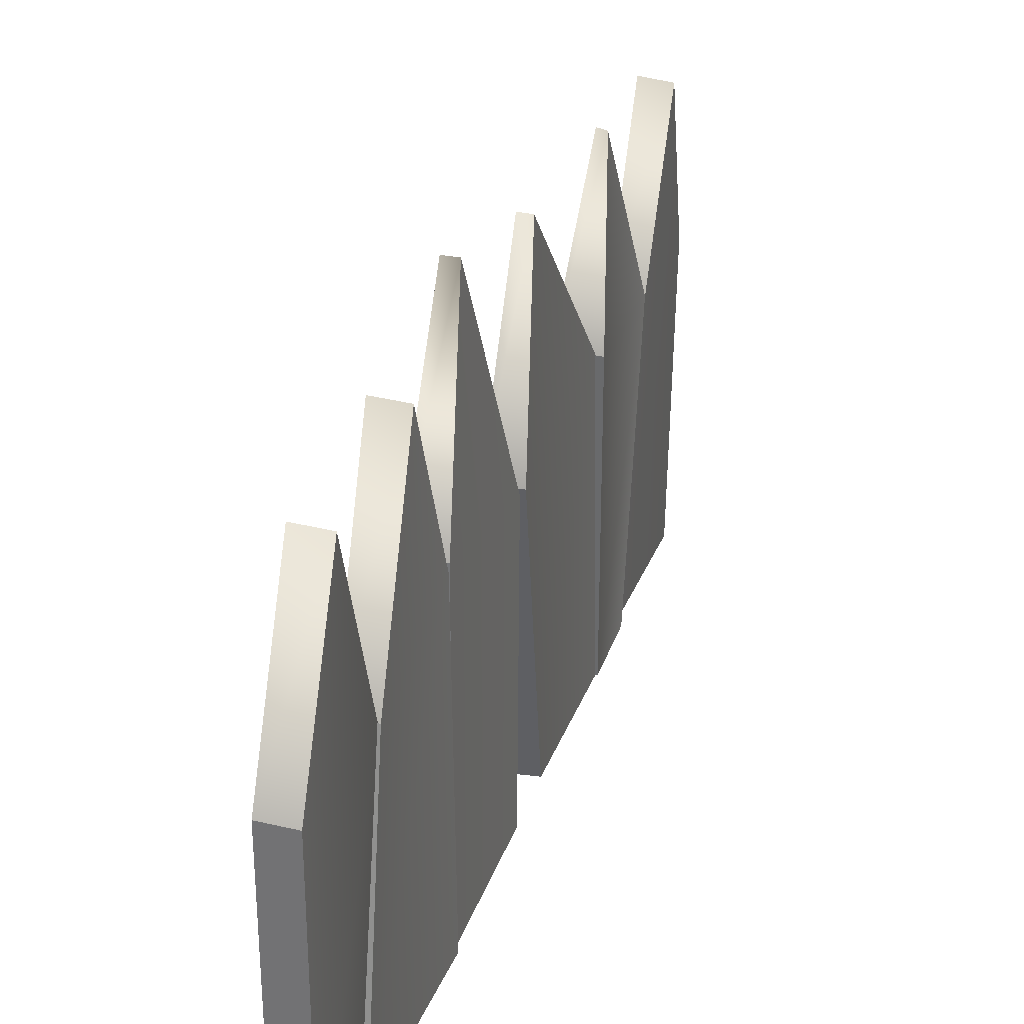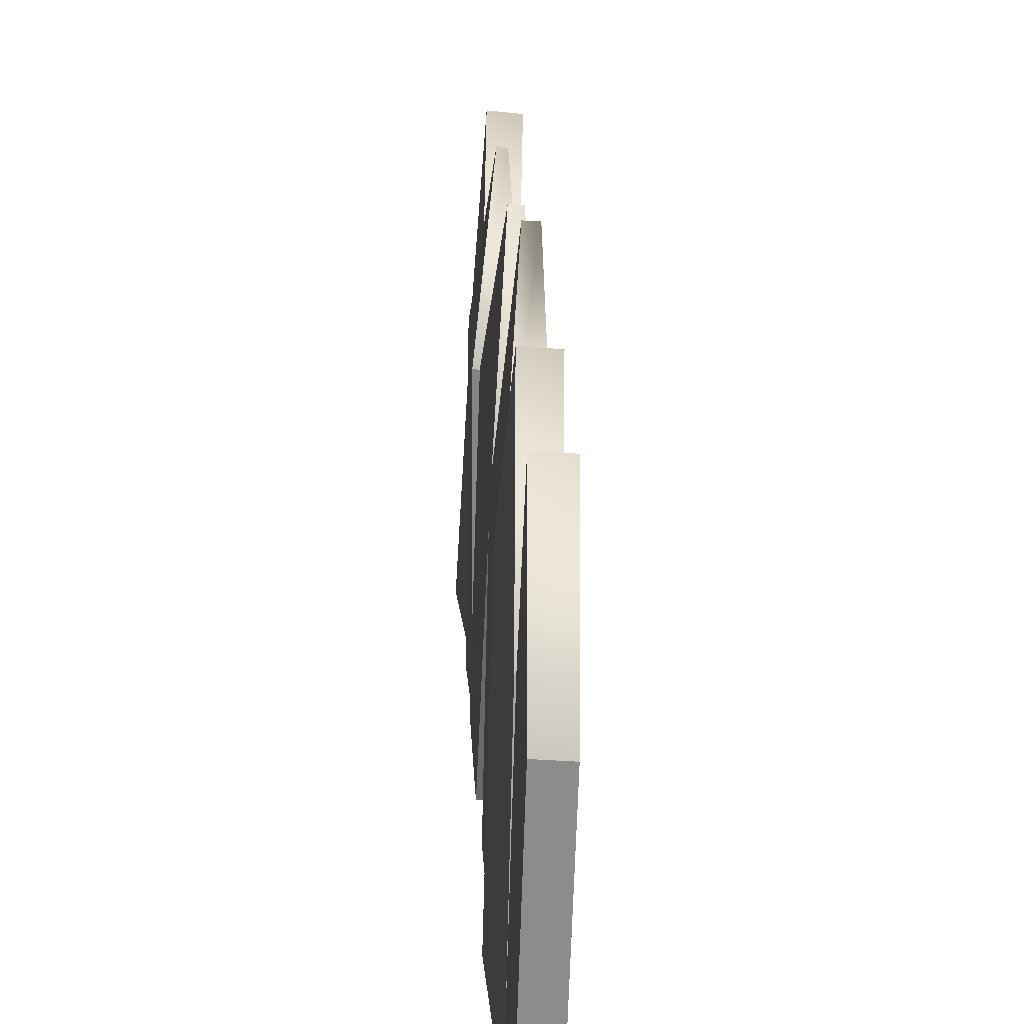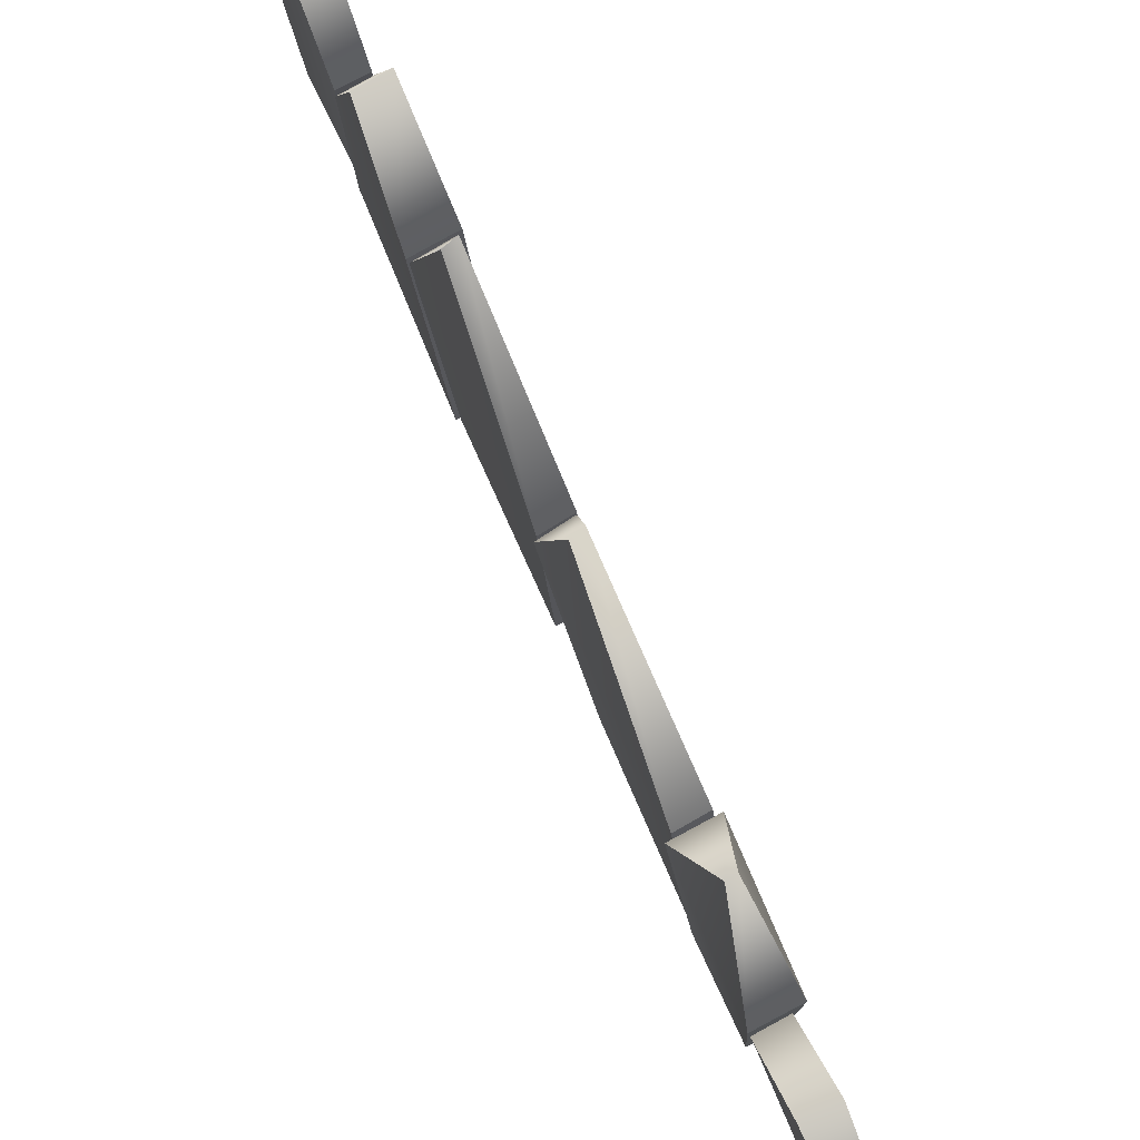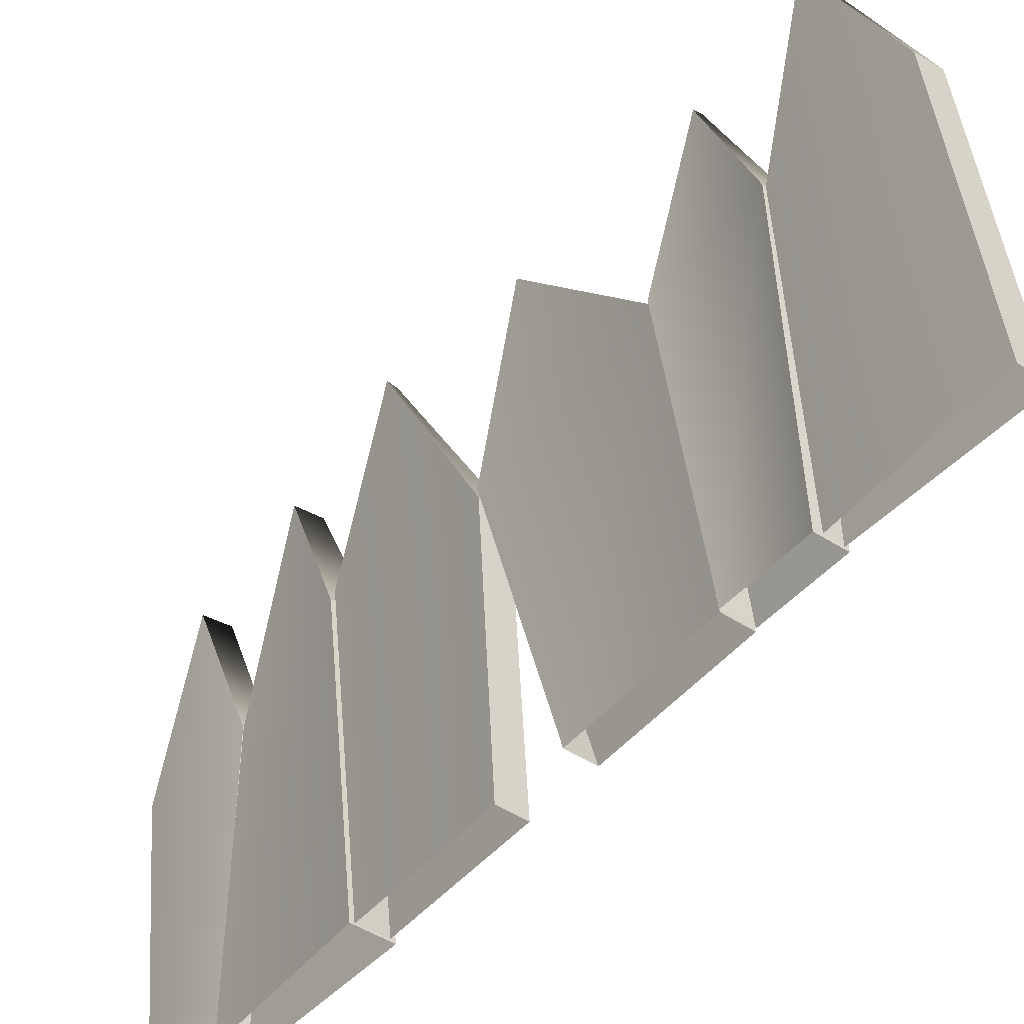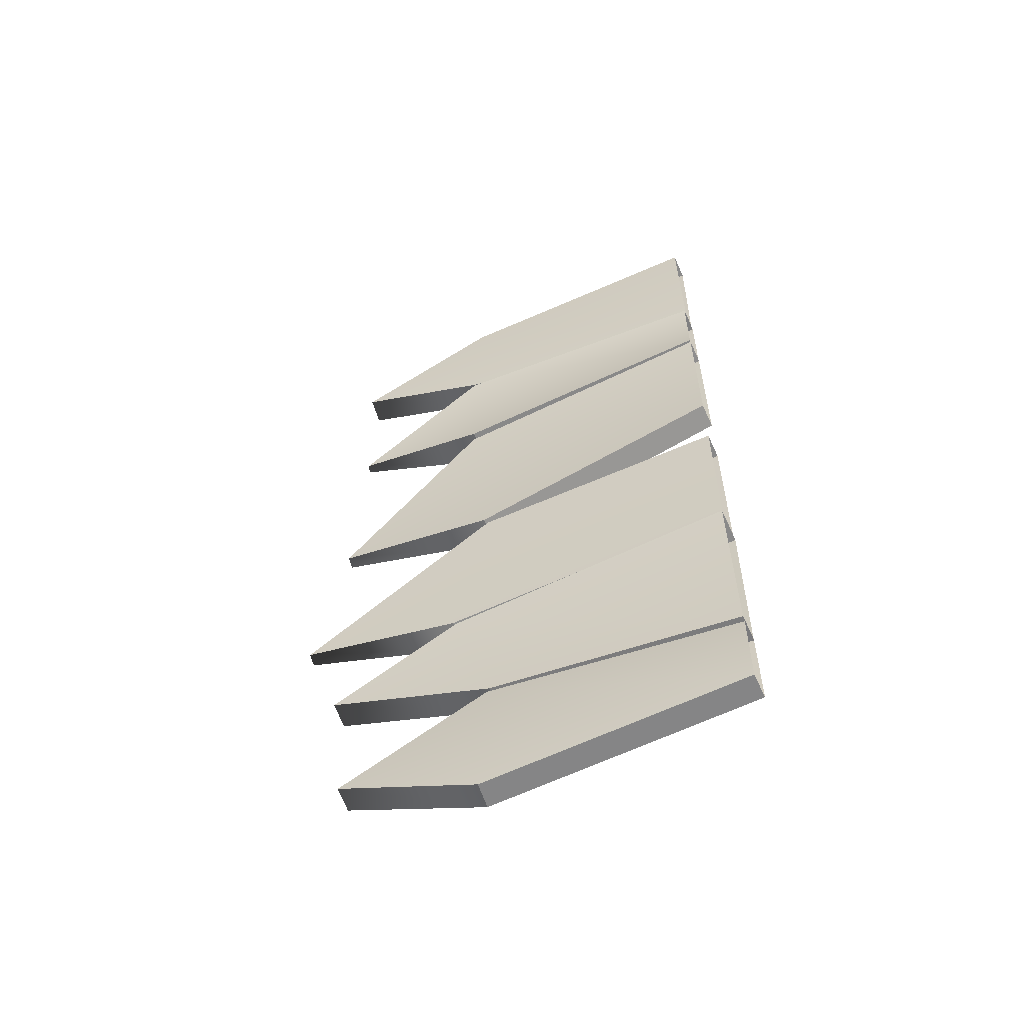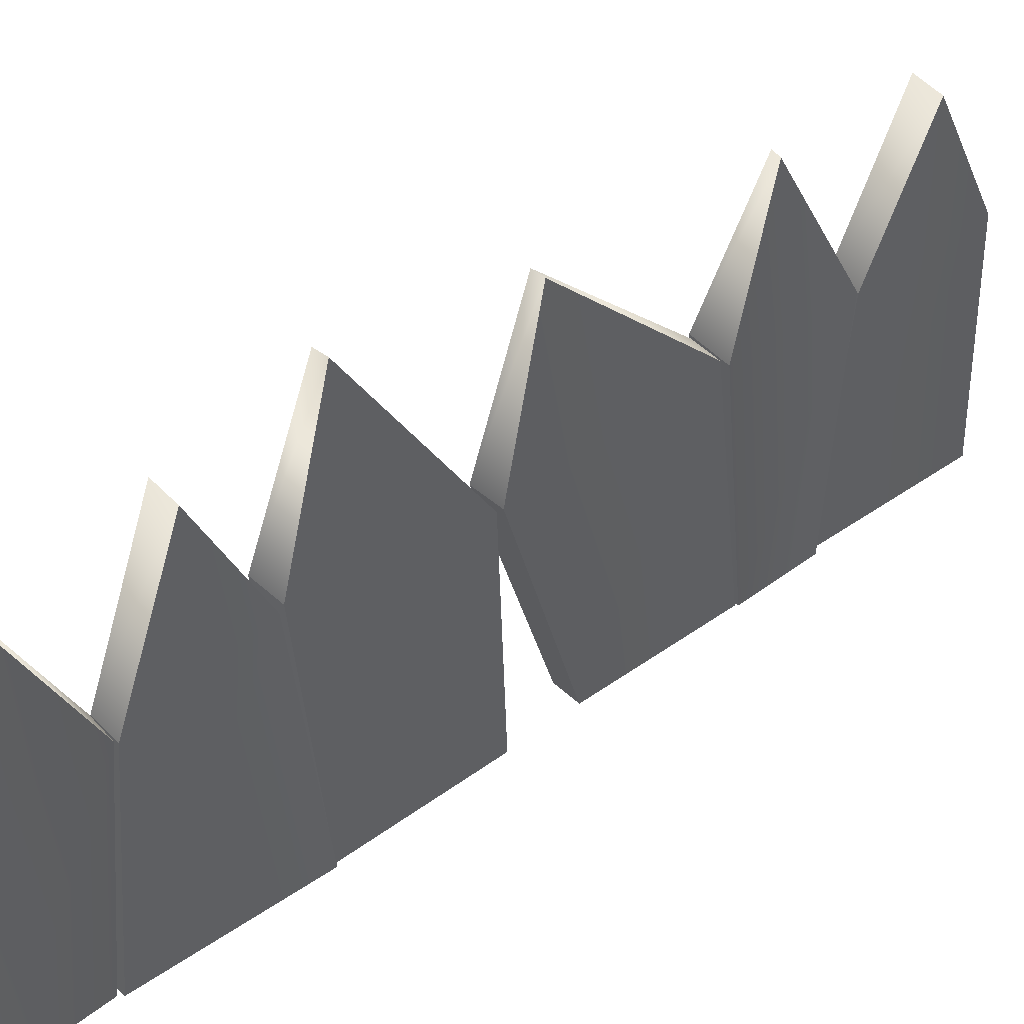
<metadata>
{"format":"obj","ext":"obj","renderer":"f3d","projection":"perspective","resolution":1024,"background":"white","views":[{"elev":26.3,"azim":-164.9,"up":"+Y"},{"elev":20.4,"azim":176.6,"up":"+Y"},{"elev":79.5,"azim":-24.6,"up":"+Y"},{"elev":-42.6,"azim":-35.9,"up":"+Y"},{"elev":-57.5,"azim":-65.4,"up":"+Z"},{"elev":46.5,"azim":-130.0,"up":"+Y"}]}
</metadata>
<code>
g default
v 1.266 -0.0666 -8.366
v 1.142 -0.0666 -8.362
v 1.236 1.161 -8.487
v 1.112 1.147 -8.48
v 1.224 1.126 -7.891
v 1.11 1.114 -7.889
v 1.265 -0.0666 -7.982
v 1.154 -0.0666 -7.983
v 1.219 1.828 -8.217
v 1.095 1.814 -8.21
g polySurface154 DoubleSidedMultiFence
f 1 2 4 3
f 9 10 6 5
f 5 6 8 7
f 4 6 10
f 3 4 10 9
f 9 5 3
f 5 7 1 3
f 2 8 6 4
g default
v 1.251 -0.0666 -7.177
v 1.124 -0.0666 -7.173
v 1.231 1.291 -7.327
v 1.084 1.284 -7.313
v 1.221 1.128 -6.546
v 1.097 1.119 -6.533
v 1.245 -0.0666 -6.481
v 1.121 -0.0666 -6.474
v 1.164 2.086 -7.107
v 1.11 2.079 -7.092
g DoubleSidedMultiFence polySurface155
f 11 12 14 13
f 19 20 16 15
f 15 16 18 17
f 14 16 20
f 13 14 20 19
f 19 15 13
f 15 17 11 13
f 12 18 16 14
g default
v 1.262 -0.0666 -7.974
v 1.138 -0.0666 -7.965
v 1.229 1.114 -7.884
v 1.106 1.101 -7.876
v 1.251 1.278 -7.341
v 1.081 1.263 -7.332
v 1.279 -0.0666 -7.188
v 1.109 -0.0666 -7.178
v 1.21 1.897 -7.618
v 1.086 1.884 -7.61
g DoubleSidedMultiFence polySurface156
f 21 22 24 23
f 29 30 26 25
f 25 26 28 27
f 24 26 30
f 23 24 30 29
f 29 25 23
f 25 27 21 23
f 22 28 26 24
g default
v 1.209 -0.0666 -5.103
v 1.133 -0.0666 -5.095
v 1.172 1.199 -5.111
v 1.048 1.182 -5.103
v 1.171 1.185 -4.513
v 1.06 1.169 -4.505
v 1.238 -0.0666 -4.386
v 1.115 -0.0666 -4.376
v 1.141 1.874 -4.864
v 1.018 1.858 -4.856
g DoubleSidedMultiFence polySurface157
f 31 32 34 33
f 39 40 36 35
f 35 36 38 37
f 34 36 40
f 33 34 40 39
f 31 33 35 37
f 33 39 35
f 32 38 36 34
g default
v 1.229 -0.0666 -5.474
v 1.105 -0.0666 -5.469
v 1.23 1.211 -5.654
v 1.057 1.196 -5.644
v 1.217 1.211 -5.122
v 1.045 1.197 -5.113
v 1.232 -0.0666 -5.109
v 1.108 -0.0666 -5.104
v 1.14 1.891 -5.45
v 1.102 1.88 -5.446
g DoubleSidedMultiFence polySurface158
f 41 42 44 43
f 49 50 46 45
f 45 46 48 47
f 44 46 50
f 43 44 50 49
f 45 47 41 43
f 49 45 43
f 42 48 46 44
g default
v 1.248 -0.0666 -6.17
v 1.124 -0.0666 -6.163
v 1.217 1.142 -6.537
v 1.082 1.133 -6.519
v 1.206 1.218 -5.669
v 1.082 1.208 -5.659
v 1.237 -0.0666 -5.485
v 1.113 -0.0666 -5.478
v 1.157 1.936 -6.357
v 1.105 1.929 -6.346
g DoubleSidedMultiFence polySurface159
f 51 52 54 53
f 59 60 56 55
f 55 56 58 57
f 54 56 60
f 53 54 60 59
f 55 57 51 53
f 59 55 53
f 52 58 56 54

</code>
